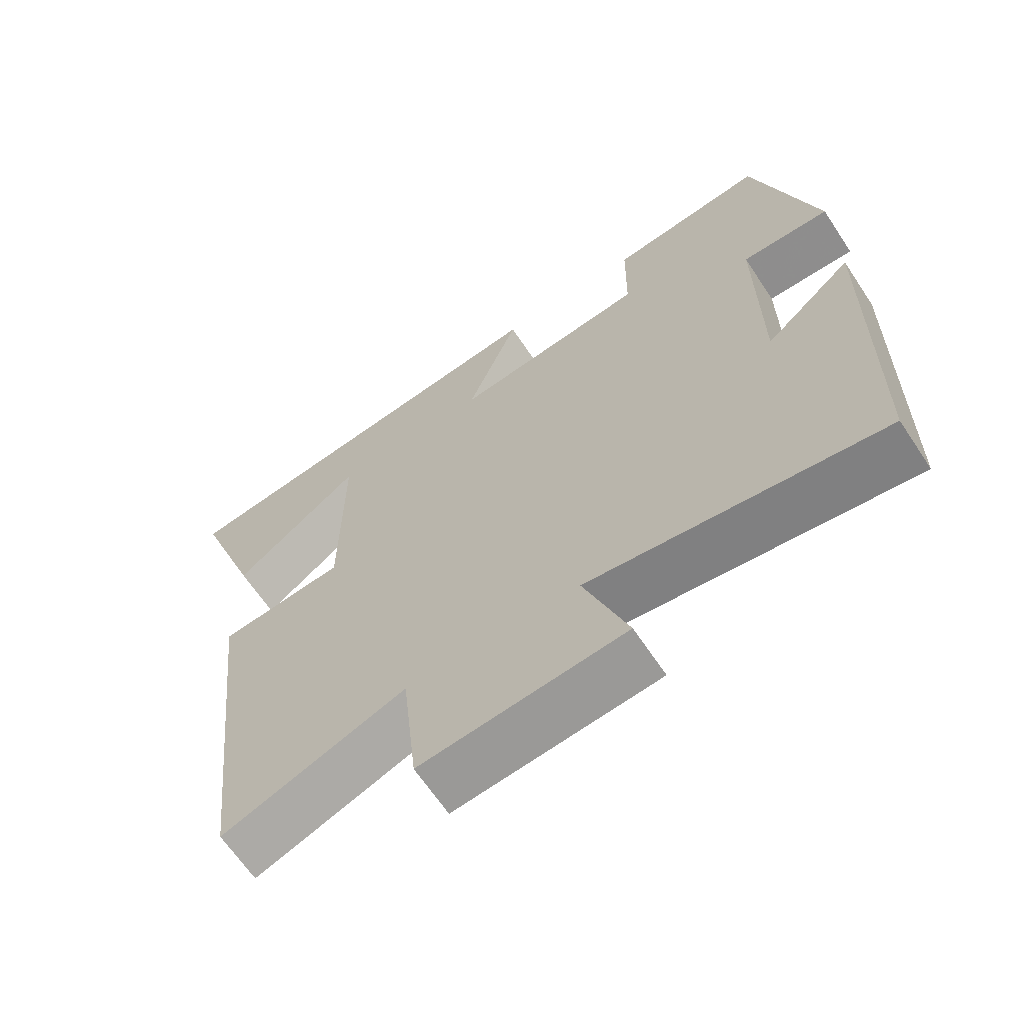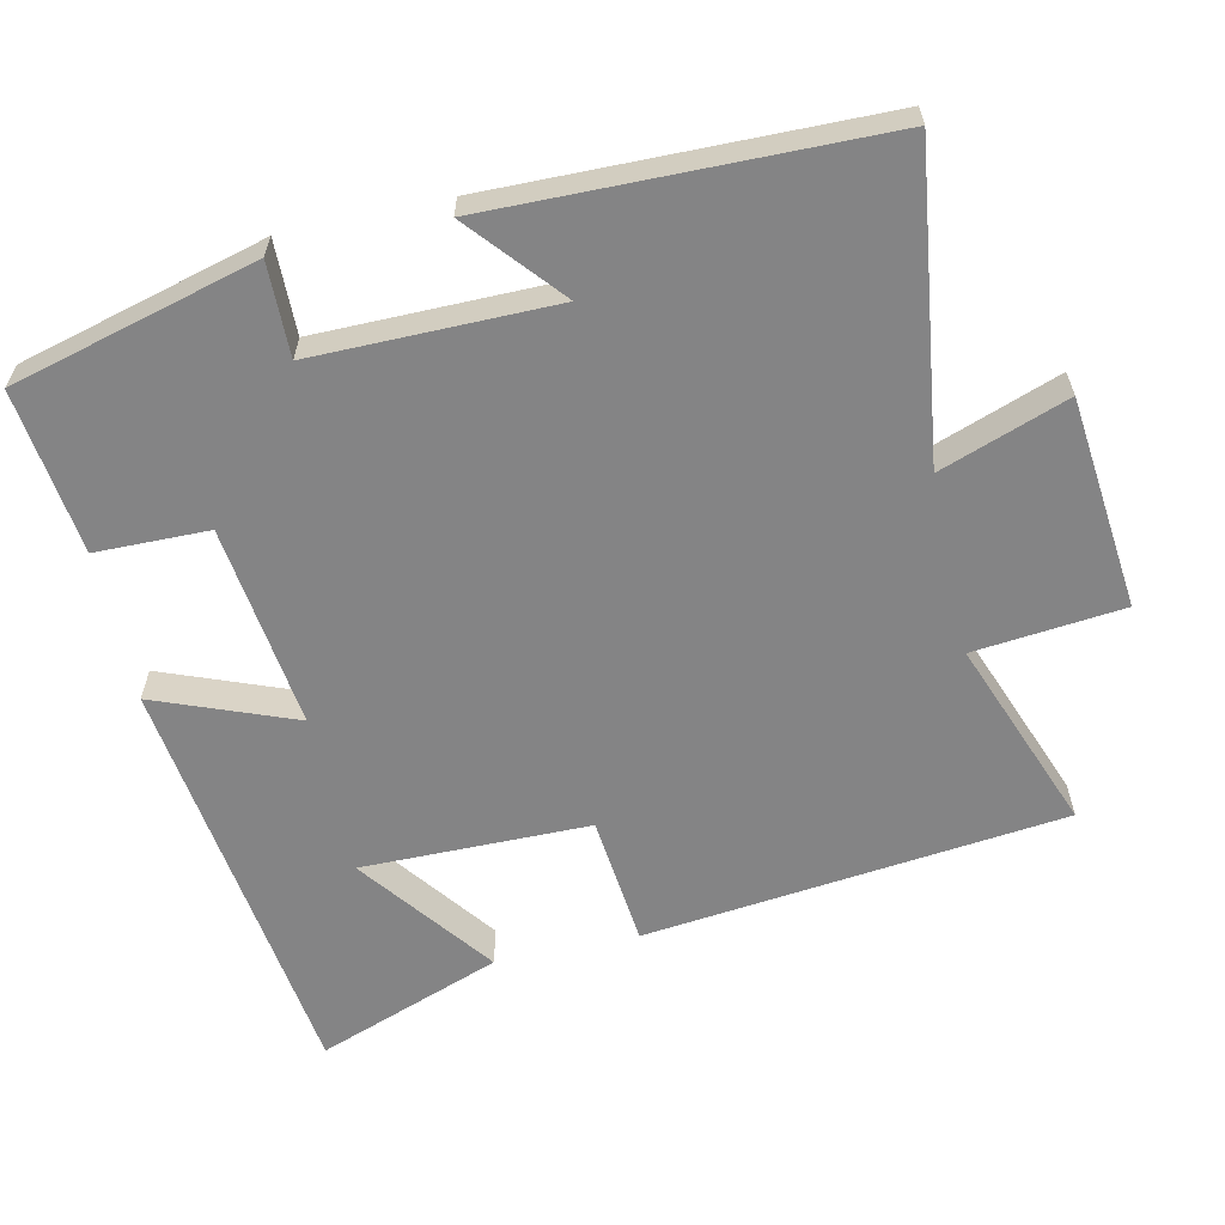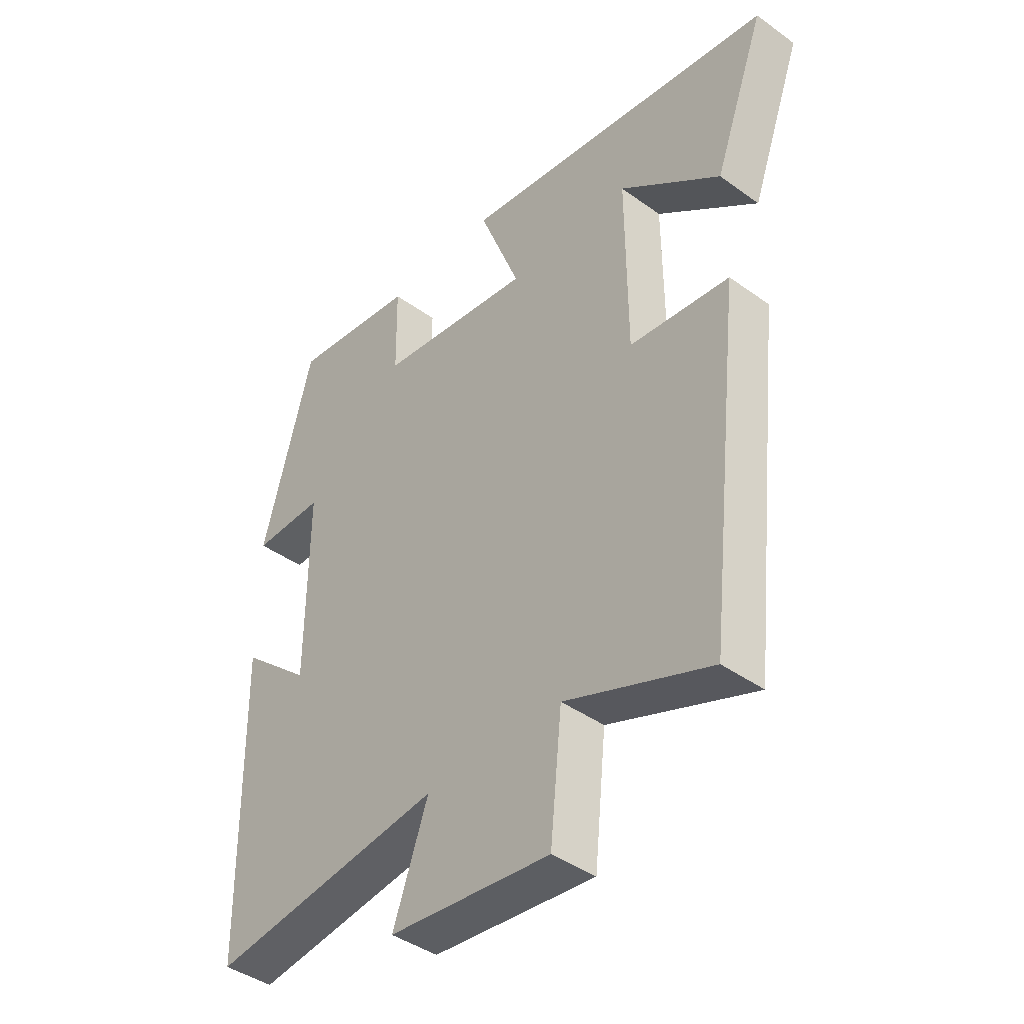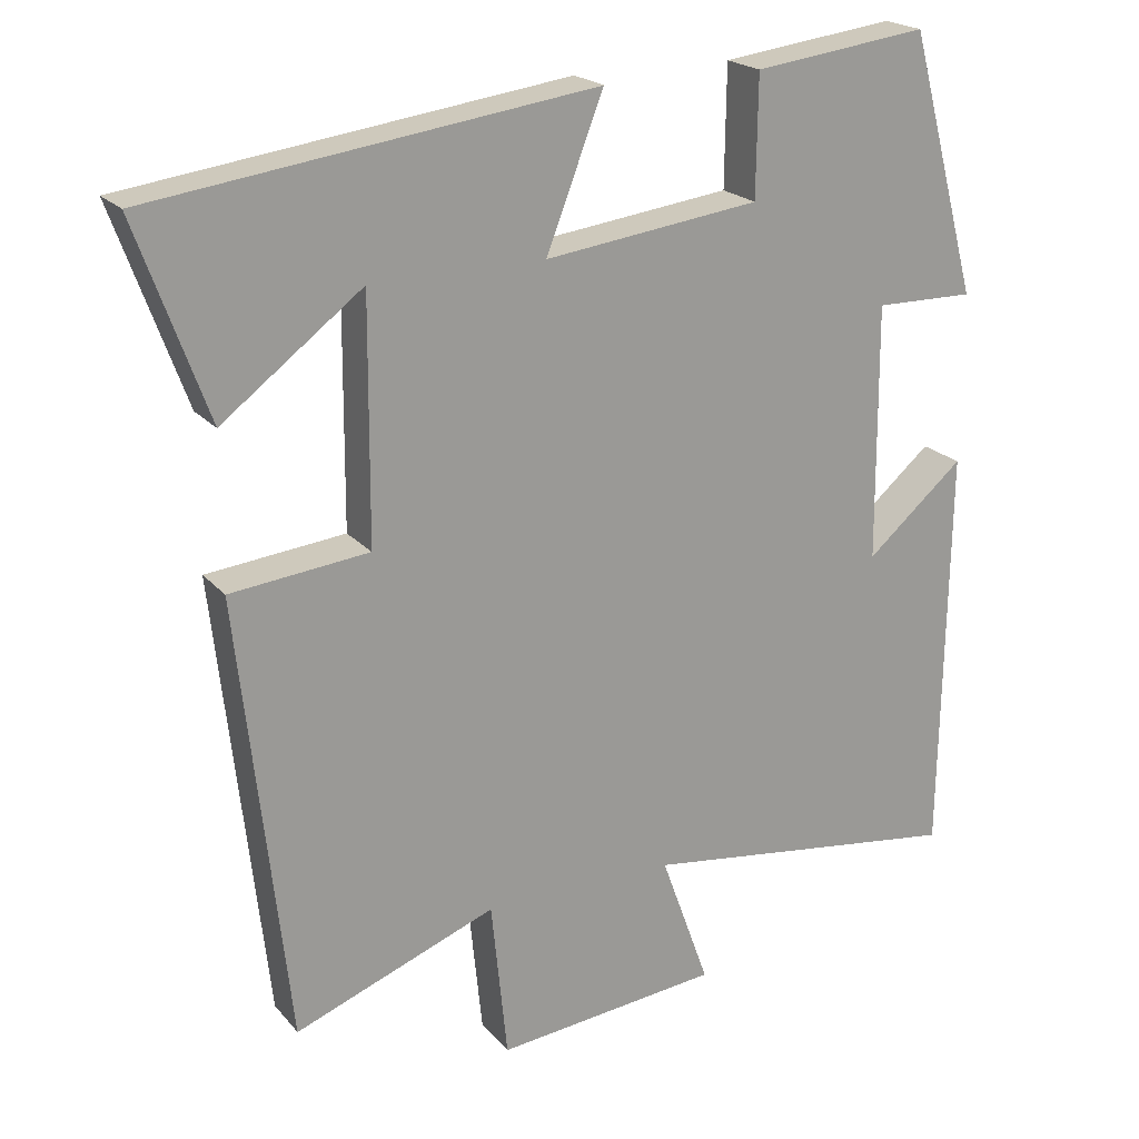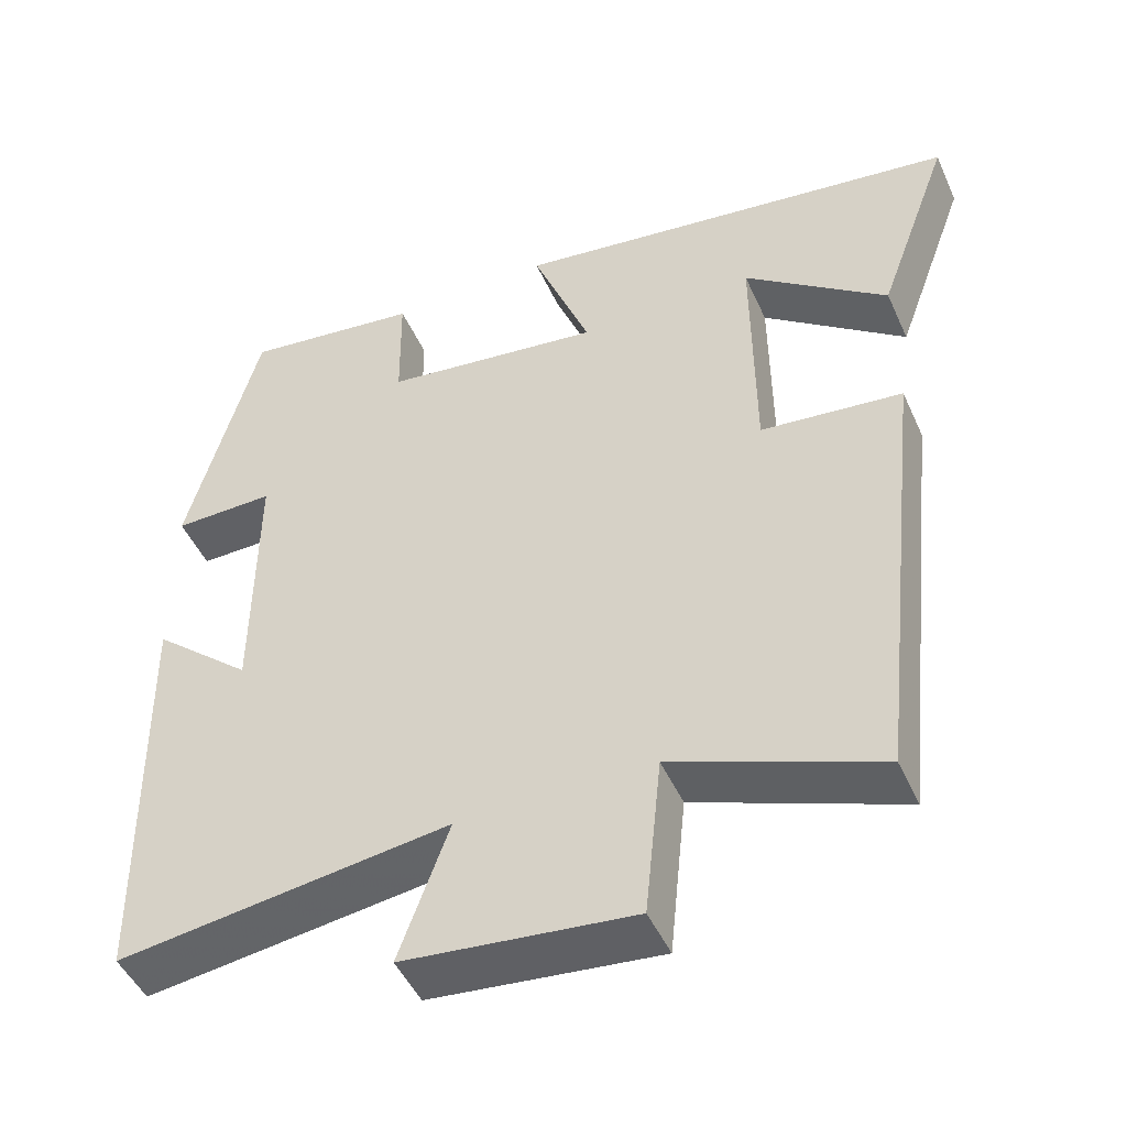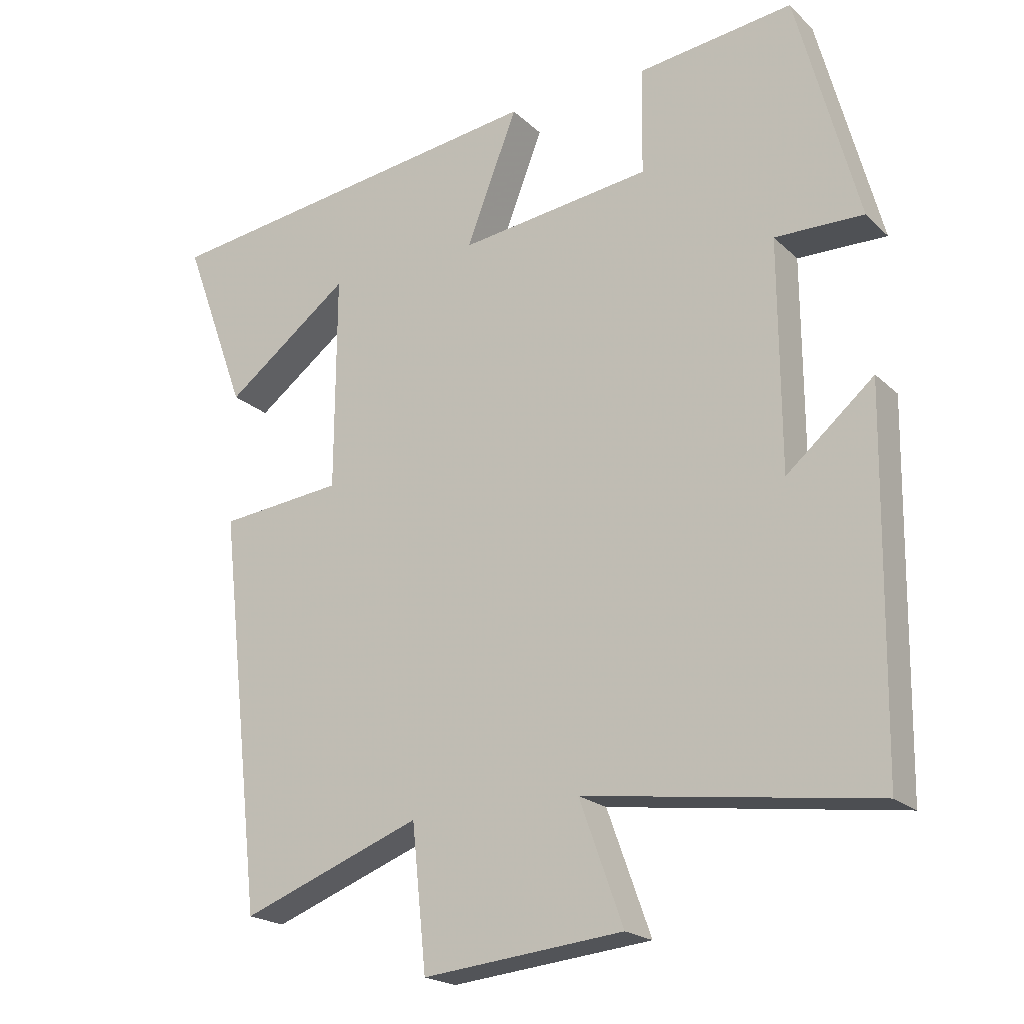
<metadata>
{"format":"obj","ext":"obj","renderer":"f3d","projection":"perspective","resolution":1024,"background":"white","views":[{"elev":-65.3,"azim":33.6,"up":"+Z"},{"elev":-61.5,"azim":102.4,"up":"+Y"},{"elev":-42.0,"azim":-130.9,"up":"+Z"},{"elev":20.8,"azim":-28.5,"up":"+Z"},{"elev":-47.8,"azim":-156.4,"up":"+Z"},{"elev":-20.5,"azim":31.9,"up":"+Z"}]}
</metadata>
<code>
v -0.592 0.07 0.422
v -0.021 0.07 0.5
v -0.095 0.07 0.309
v 0.183 0.07 0.345
v 0.185 0.07 0.5
v 0.41 0.07 0.529
v 0.5 0.07 0.193
v 0.372 0.07 0.195
v 0.374 0.07 -0.135
v 0.5 0.07 -0.027
v 0.492 0.07 -0.557
v 0.073 0.07 -0.5
v 0.136 0.07 -0.675
v -0.154 0.07 -0.705
v -0.175 0.07 -0.5
v -0.436 0.07 -0.599
v -0.5 0.07 -0.024
v -0.321 0.07 -0.005
v -0.319 0.07 0.307
v -0.5 0.07 0.17
v -0.592 0 0.422
v -0.021 0 0.5
v -0.095 0 0.309
v 0.183 0 0.345
v 0.185 0 0.5
v 0.41 0 0.529
v 0.5 0 0.193
v 0.372 0 0.195
v 0.374 0 -0.135
v 0.5 0 -0.027
v 0.492 0 -0.557
v 0.073 0 -0.5
v 0.136 0 -0.675
v -0.154 0 -0.705
v -0.175 0 -0.5
v -0.436 0 -0.599
v -0.5 0 -0.024
v -0.321 0 -0.005
v -0.319 0 0.307
v -0.5 0 0.17
f 19 20 1
f 15 16 17 18
f 15 18 19
f 12 13 14 15
f 12 15 19
f 9 10 11 12
f 8 9 12 19
f 6 7 8
f 5 6 8
f 4 5 8
f 3 4 8
f 3 8 19 1
f 1 2 3
f 21 40 39
f 38 37 36 35
f 39 38 35
f 35 34 33 32
f 39 35 32
f 32 31 30 29
f 39 32 29 28
f 28 27 26
f 28 26 25
f 28 25 24
f 28 24 23
f 21 39 28 23
f 23 22 21
f 1 21 22 2
f 2 22 23 3
f 3 23 24 4
f 4 24 25 5
f 5 25 26 6
f 6 26 27 7
f 7 27 28 8
f 8 28 29 9
f 9 29 30 10
f 10 30 31 11
f 11 31 32 12
f 12 32 33 13
f 13 33 34 14
f 14 34 35 15
f 15 35 36 16
f 16 36 37 17
f 17 37 38 18
f 18 38 39 19
f 19 39 40 20
f 20 40 21 1

</code>
